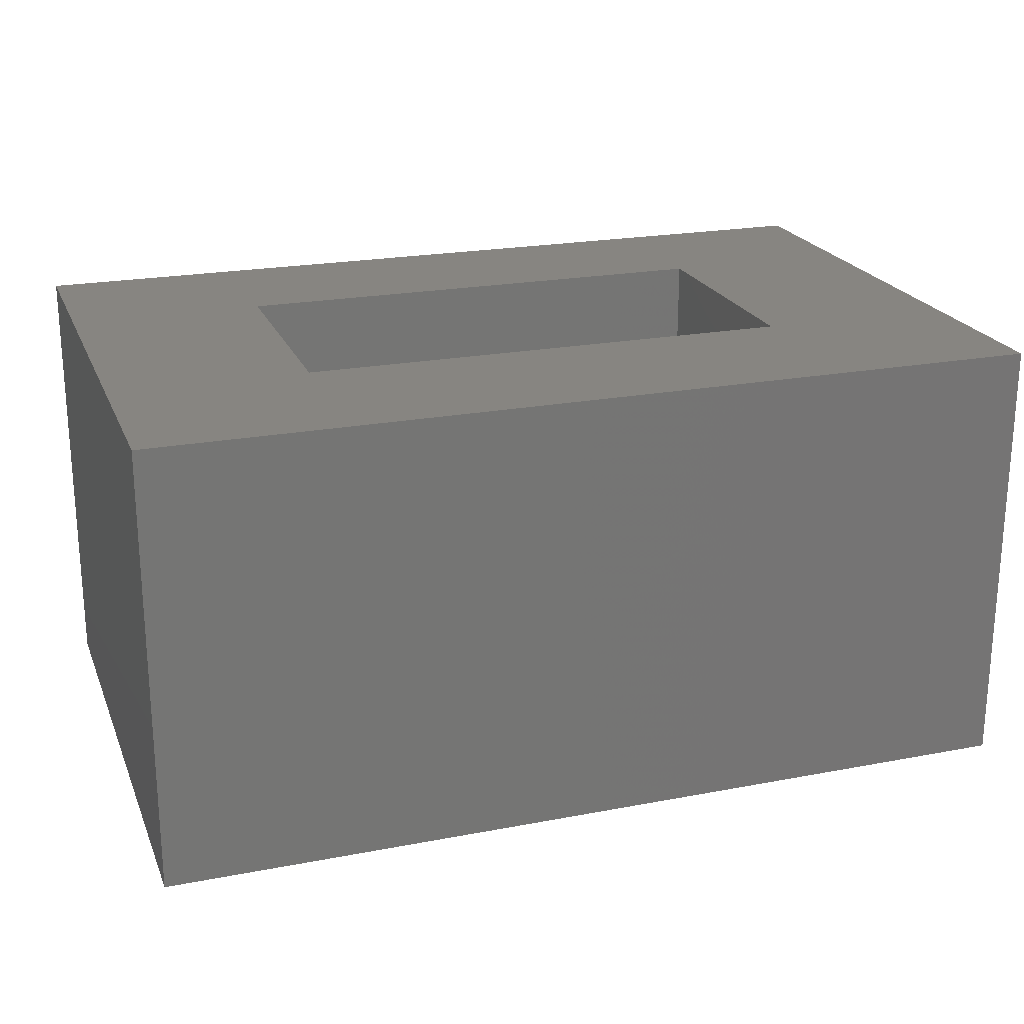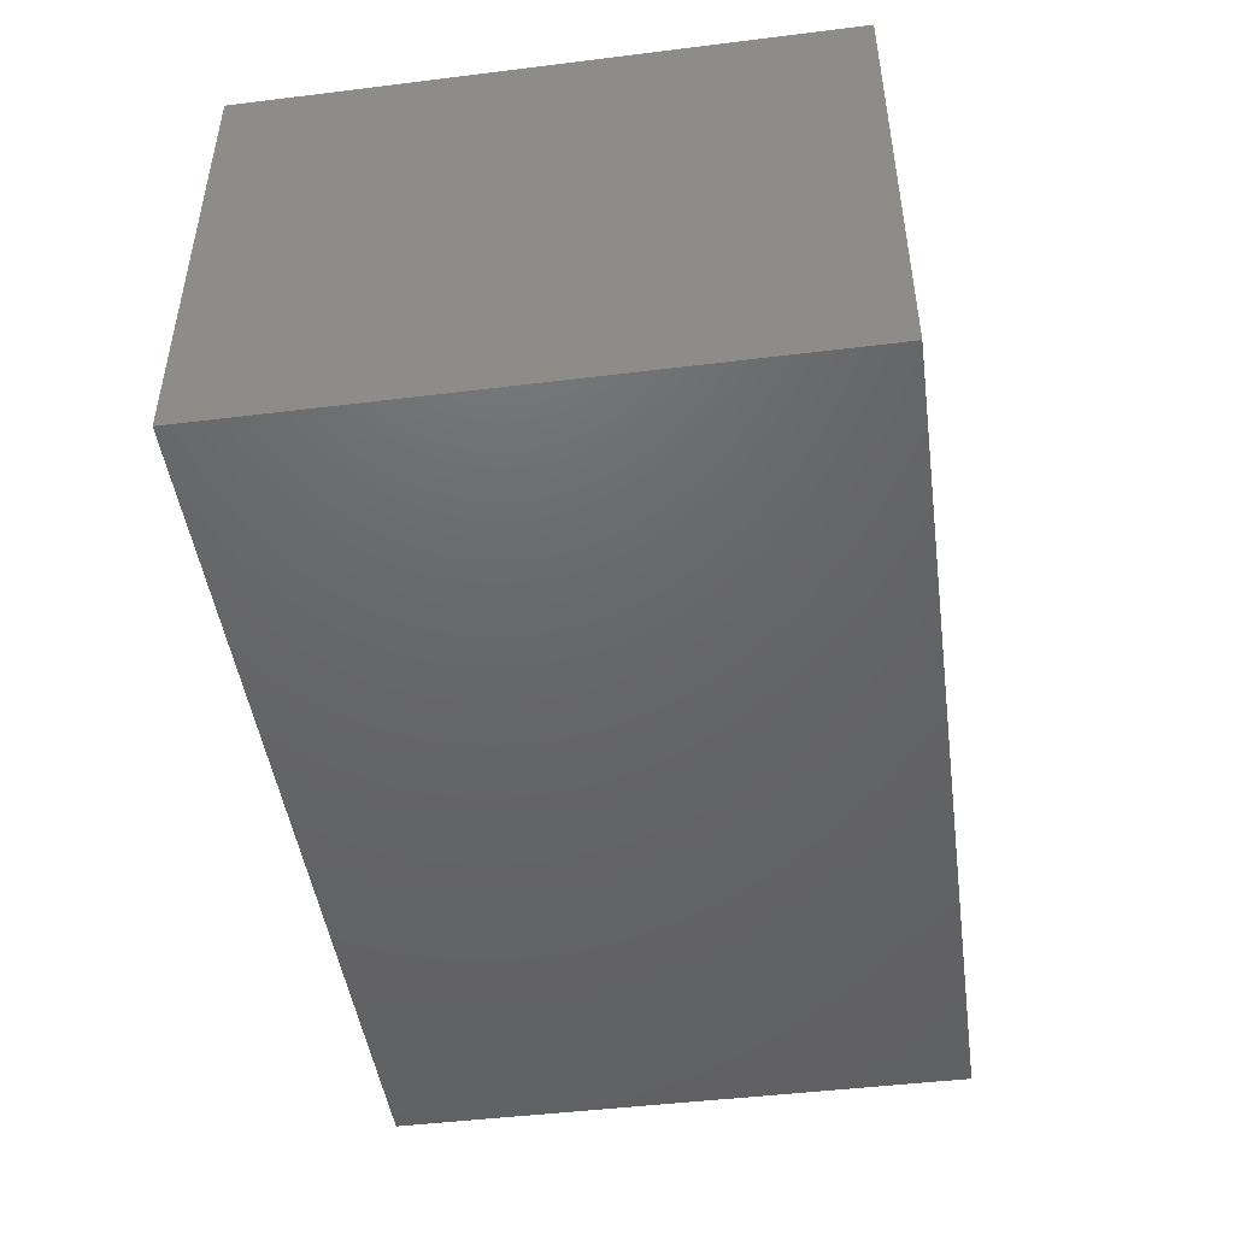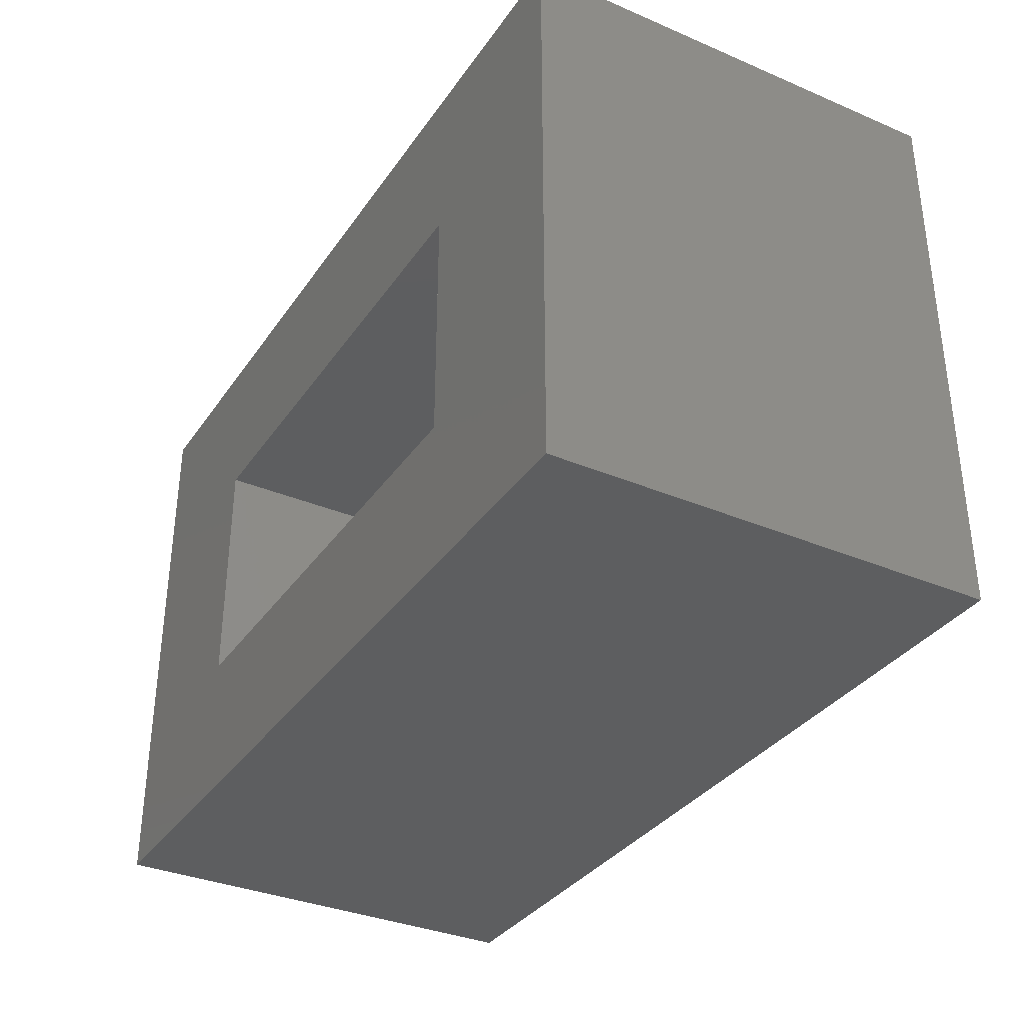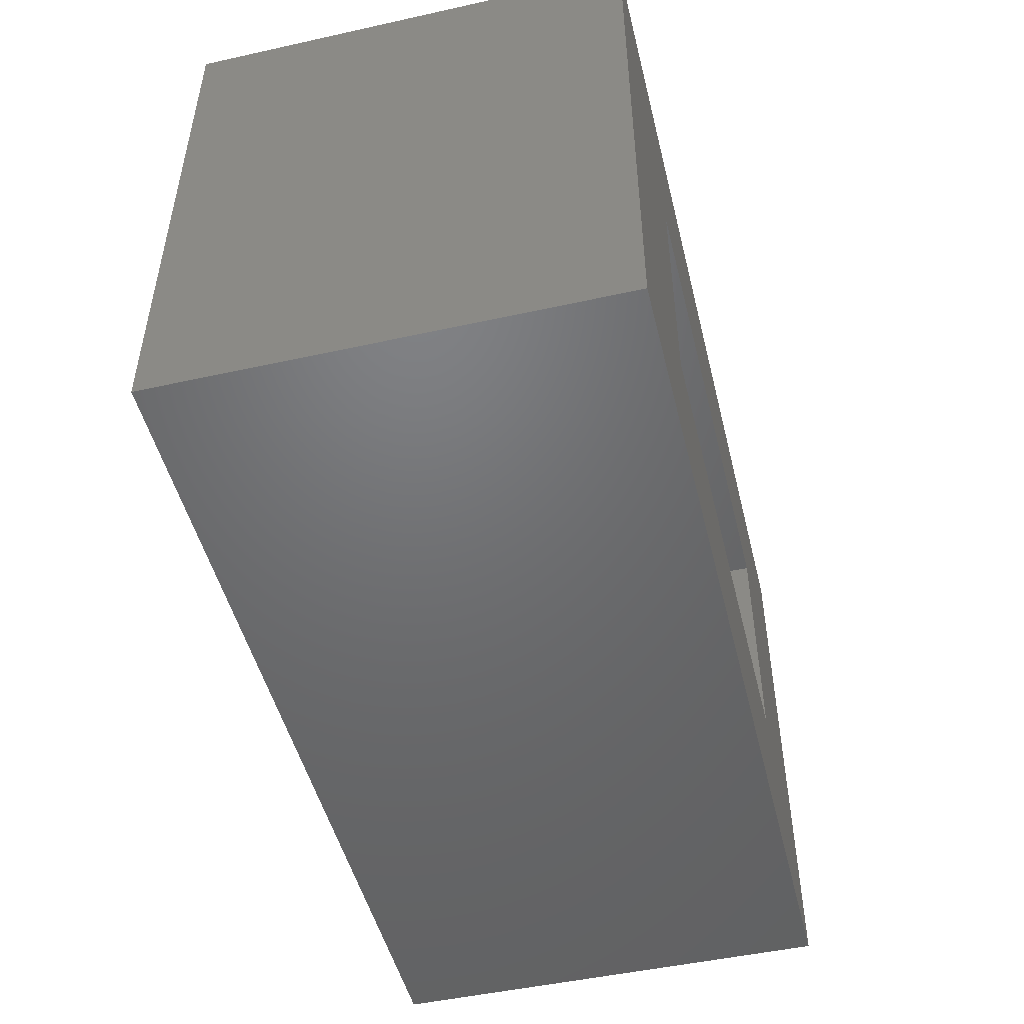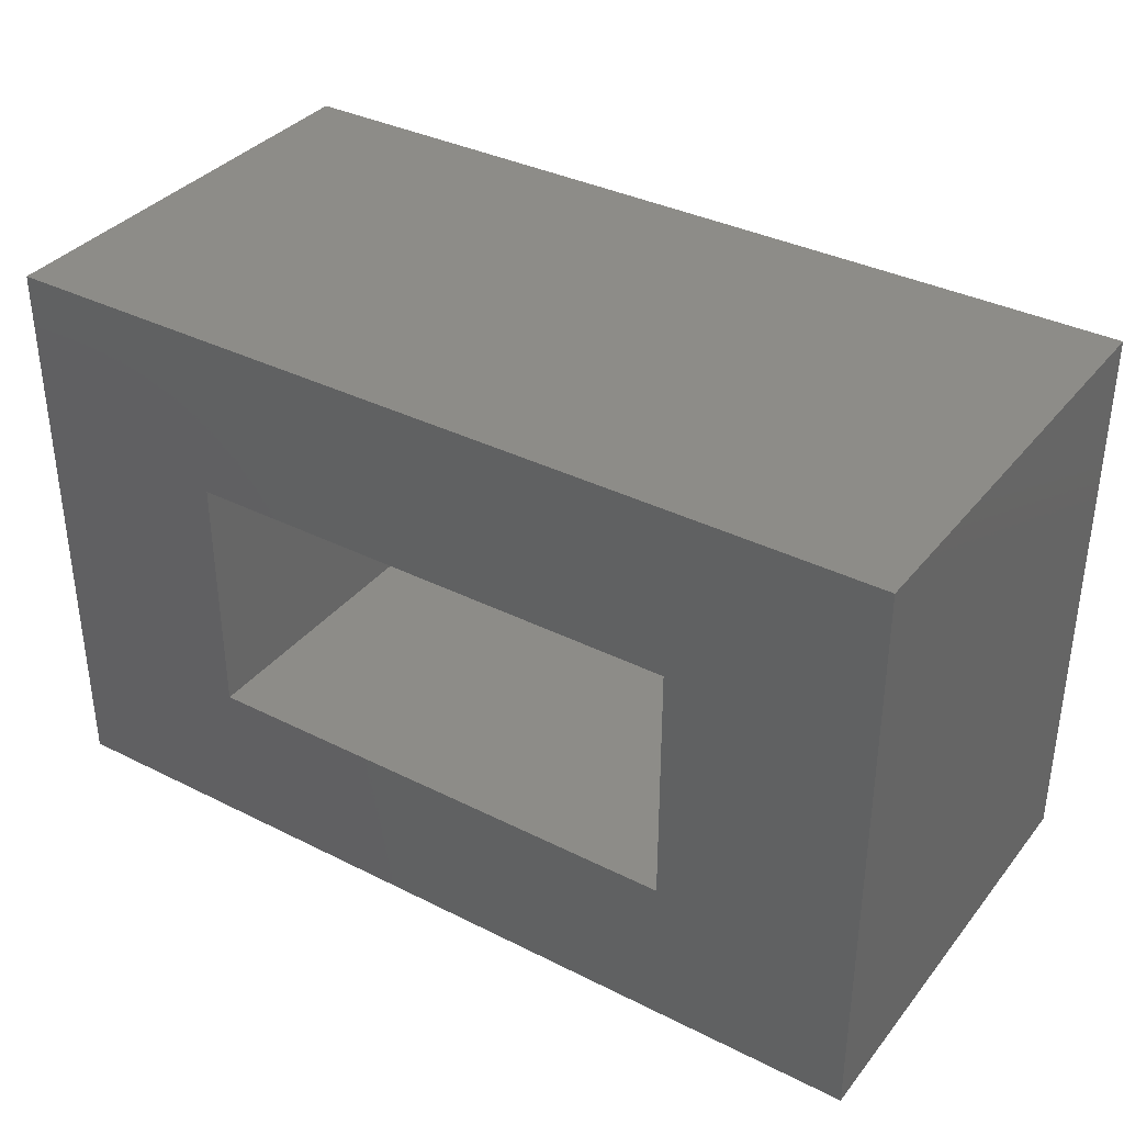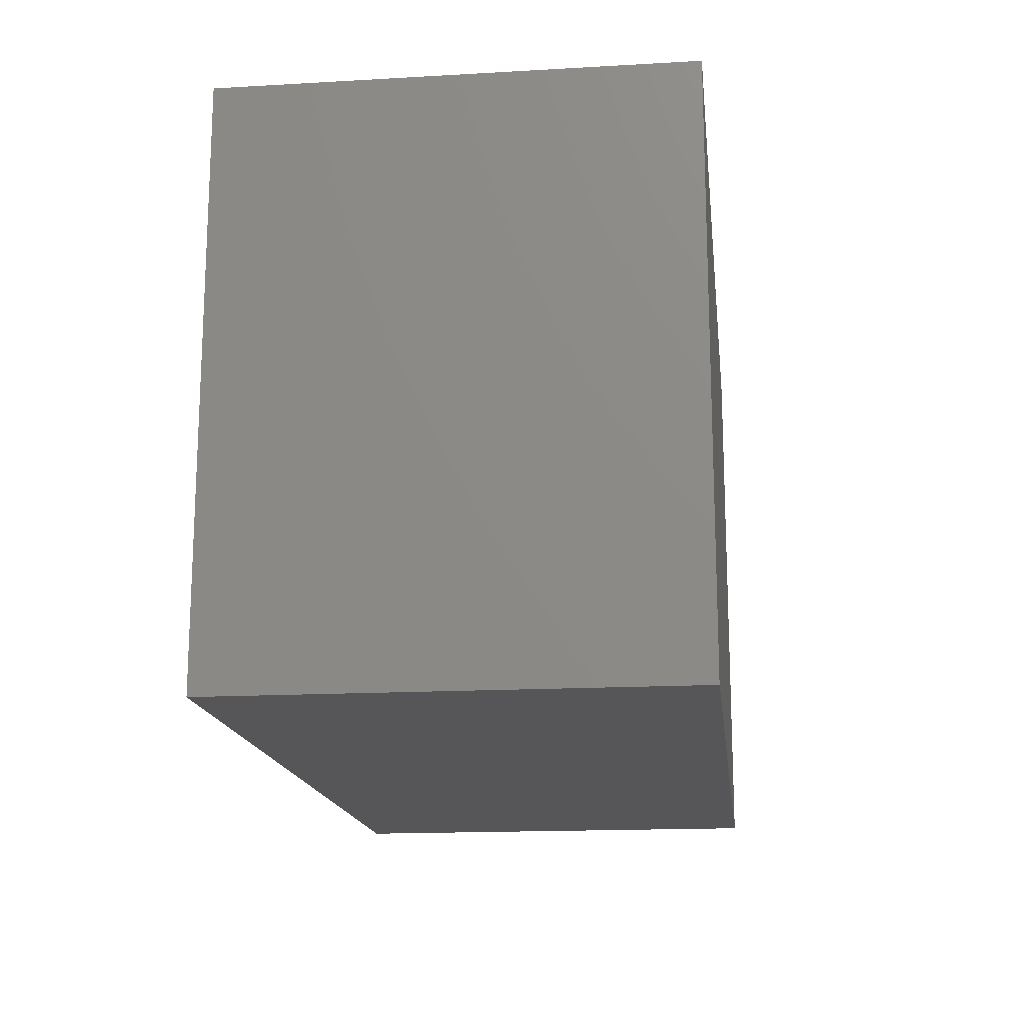
<metadata>
{"format":"stl","ext":"stl","renderer":"f3d","projection":"perspective","resolution":1024,"background":"white","views":[{"elev":21.9,"azim":161.5,"up":"+Z"},{"elev":-46.8,"azim":98.0,"up":"+Z"},{"elev":-34.3,"azim":60.3,"up":"+Y"},{"elev":-49.1,"azim":-76.2,"up":"+Y"},{"elev":35.9,"azim":33.4,"up":"+Y"},{"elev":-16.2,"azim":96.7,"up":"+Y"}]}
</metadata>
<code>
# stl→obj: 16 verts, 28 faces
v -14.5 -9.205 0
v -14.5 -9.205 14.5
v -14.5 9.205 0
v -14.5 9.205 14.5
v 14.5 -9.205 0
v 14.5 -9.205 14.5
v 14.5 9.205 0
v 14.5 9.205 14.5
v -8.07 -4.22 14.5
v -8.07 3.78 14.5
v 8.07 3.78 14.5
v 8.07 -4.22 14.5
v -8.07 3.78 4.06
v -8.07 -4.22 4.06
v 8.07 -4.22 4.06
v 8.07 3.78 4.06
f 1 2 3
f 3 2 4
f 2 1 5
f 6 2 5
f 1 3 5
f 5 3 7
f 3 4 7
f 7 4 8
f 9 2 6
f 4 2 9
f 10 11 4
f 4 9 10
f 8 11 6
f 8 4 11
f 11 12 6
f 12 9 6
f 6 5 7
f 8 6 7
f 13 10 9
f 14 13 9
f 12 15 9
f 9 15 14
f 11 16 12
f 12 16 15
f 16 11 10
f 13 16 10
f 15 16 13
f 14 15 13

</code>
